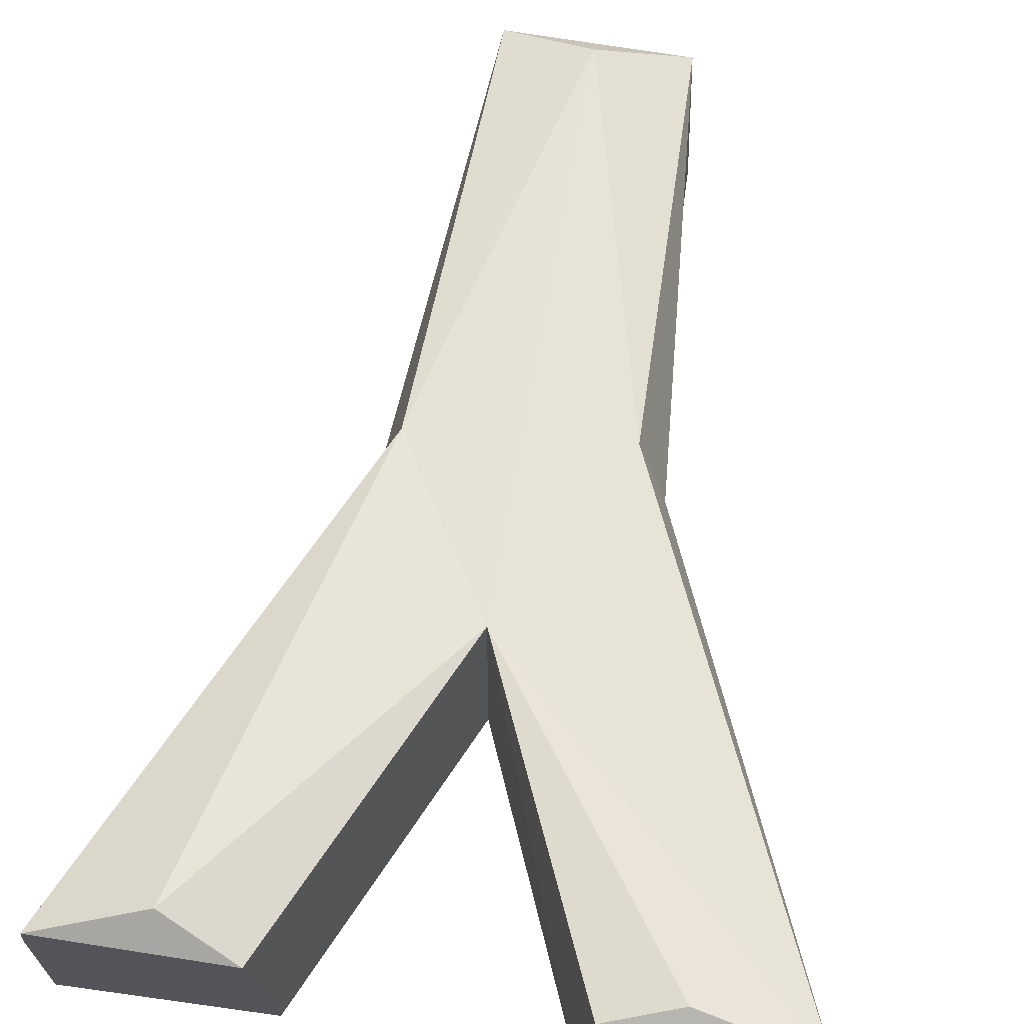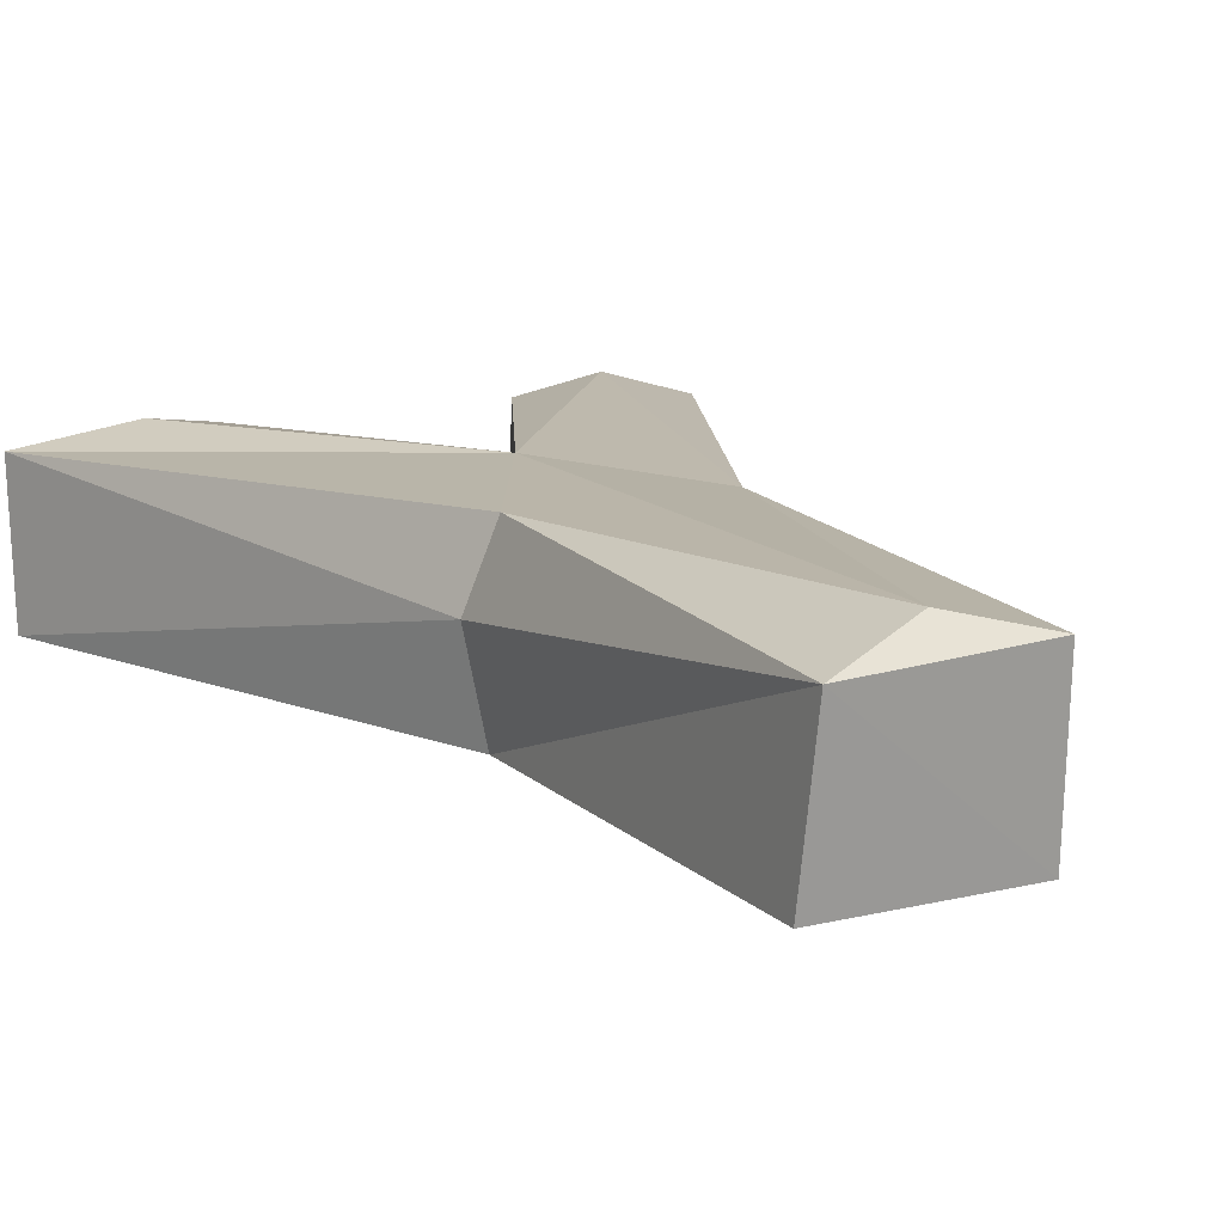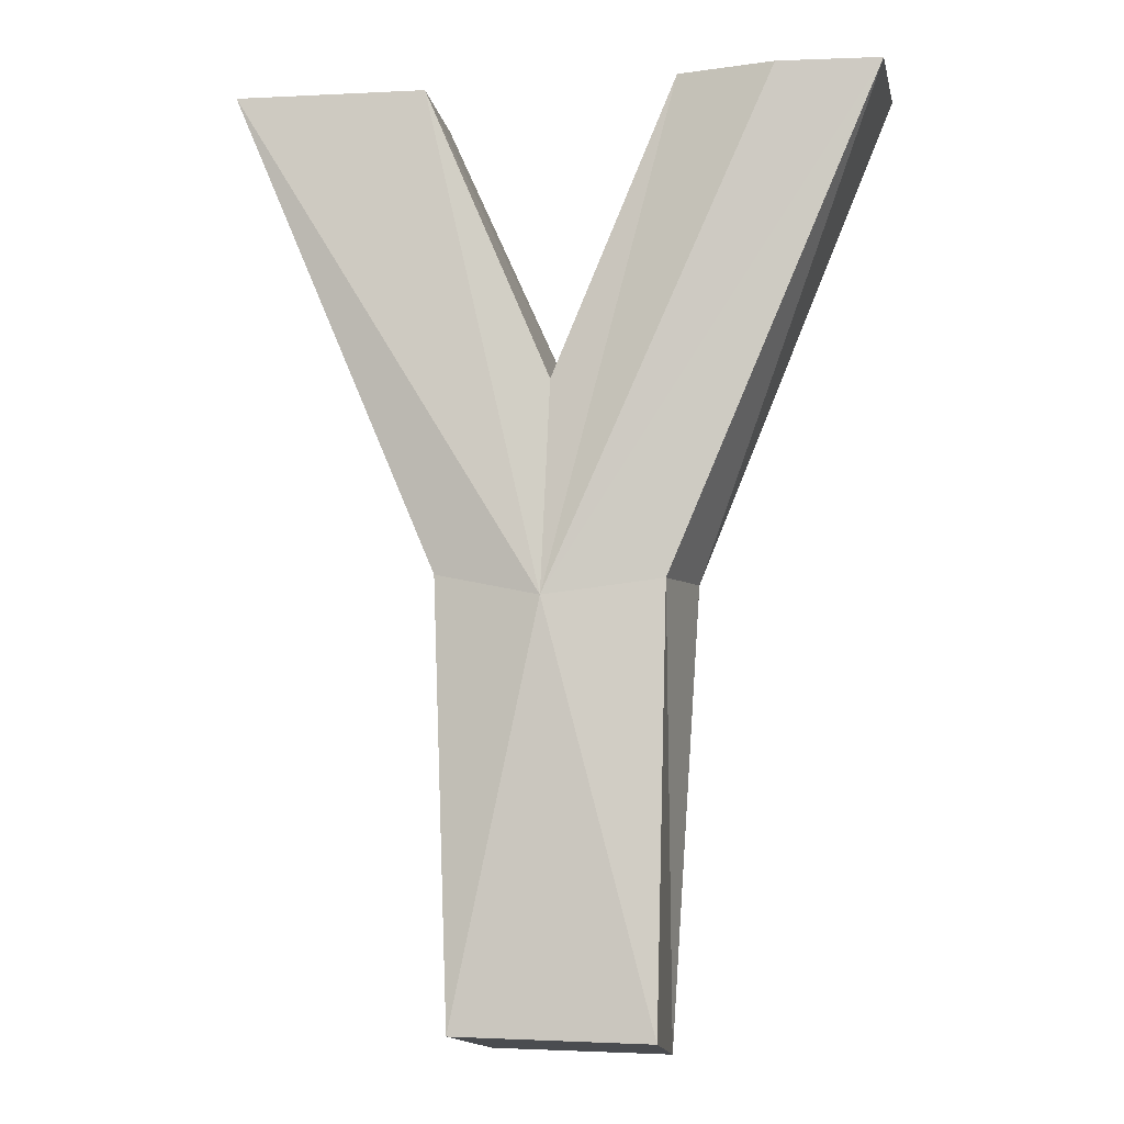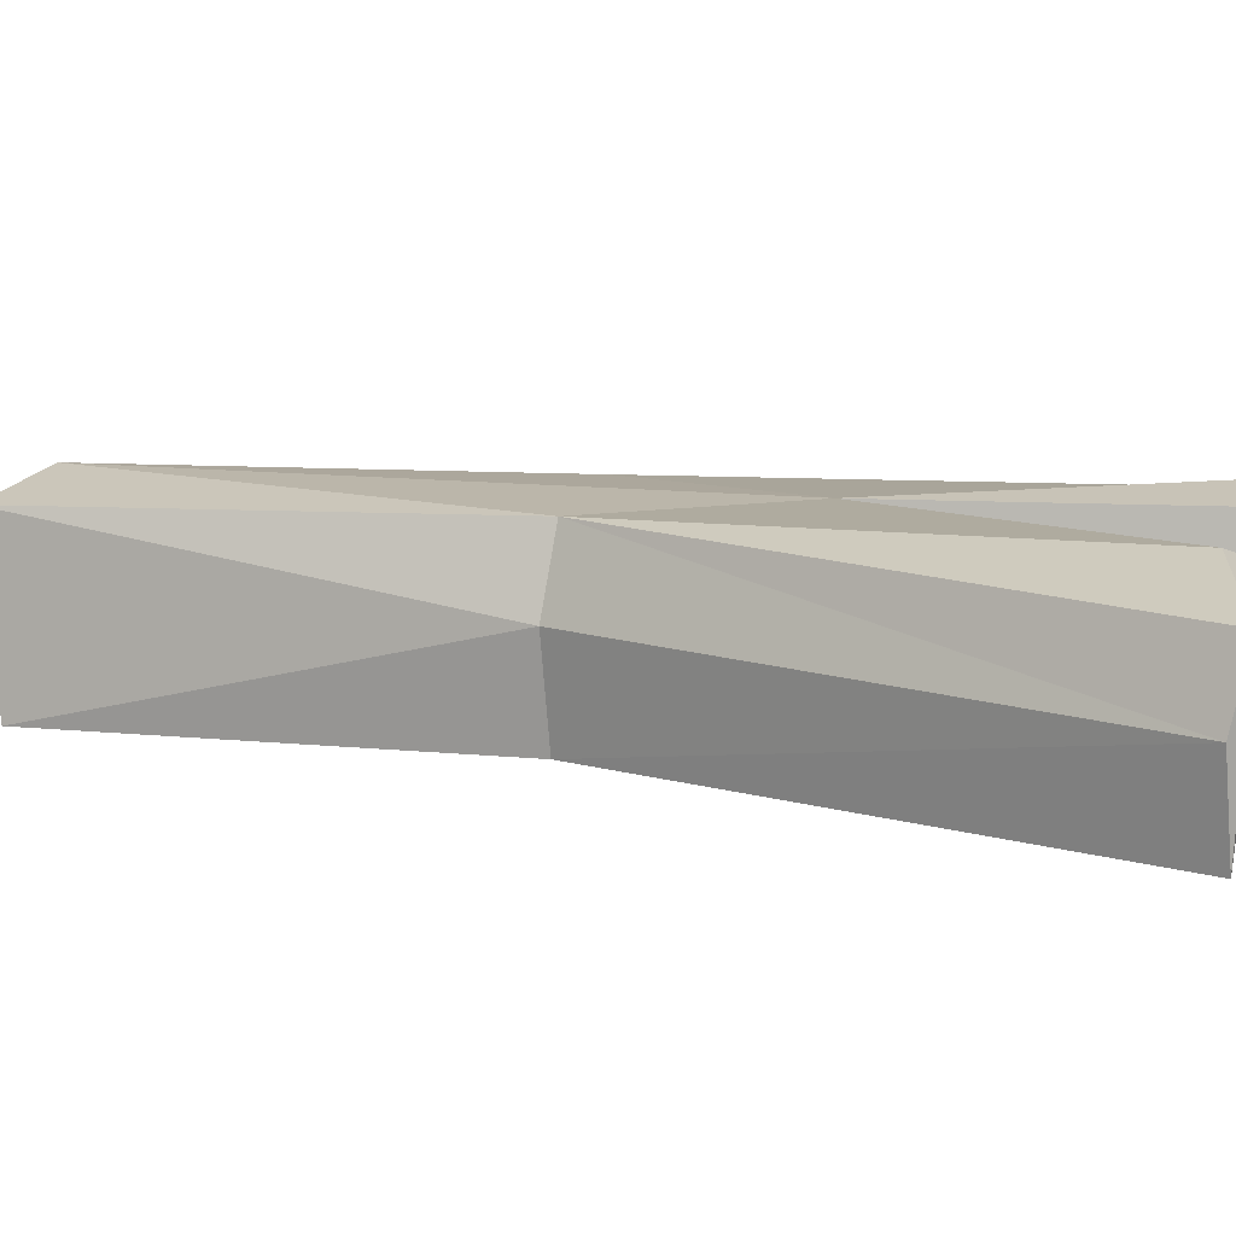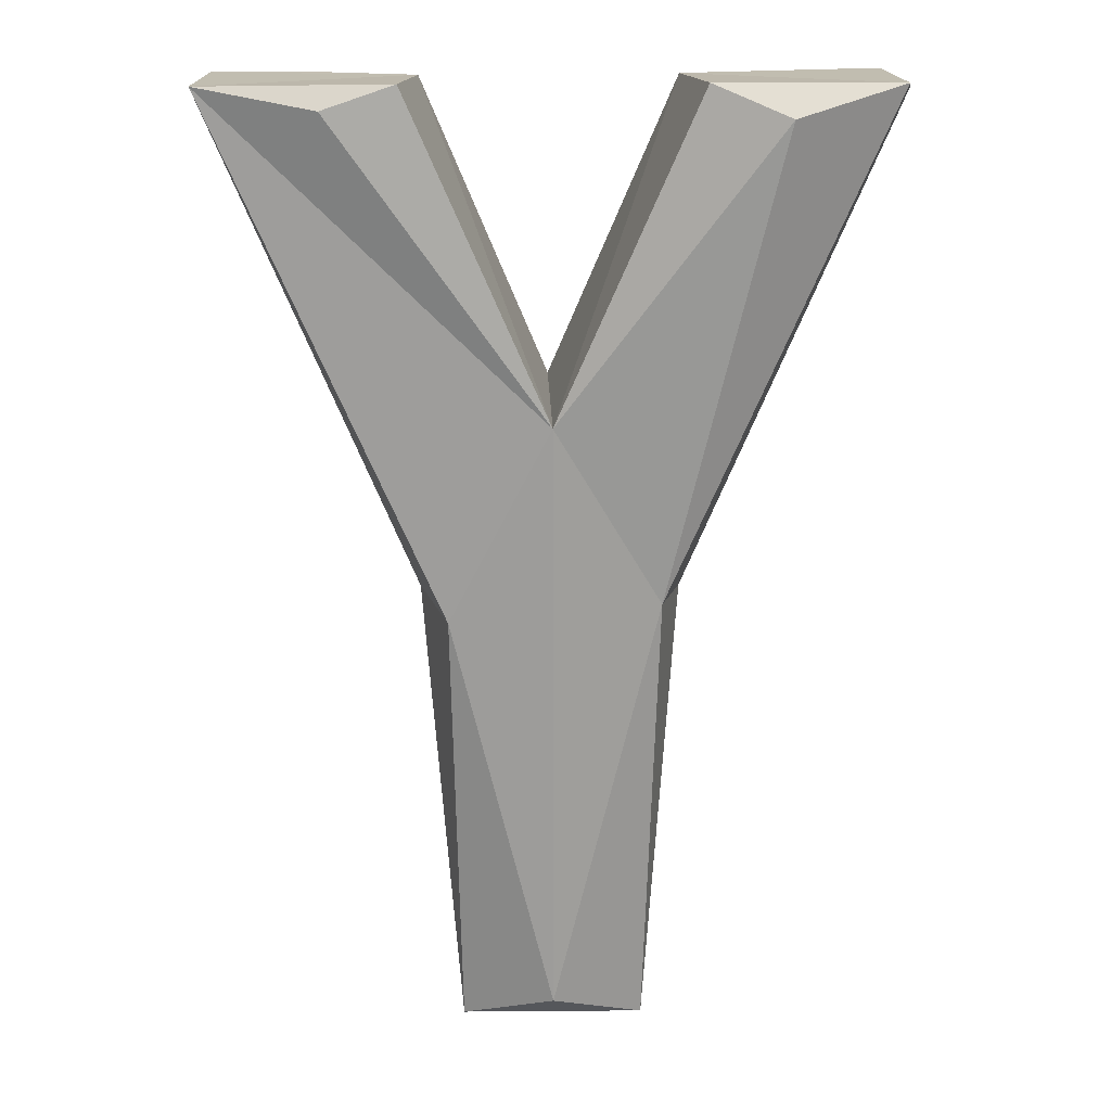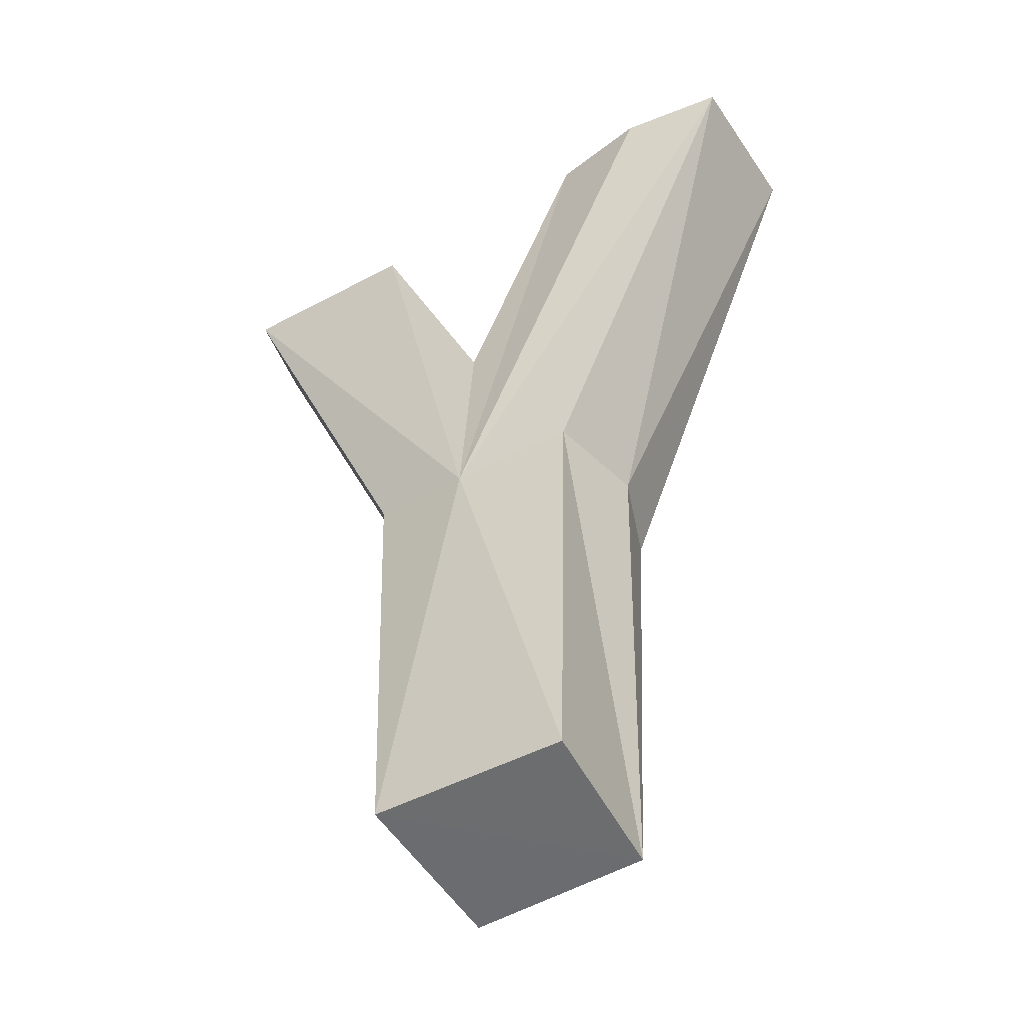
<metadata>
{"format":"obj","ext":"obj","renderer":"f3d","projection":"perspective","resolution":1024,"background":"white","views":[{"elev":61.5,"azim":-170.7,"up":"+Z"},{"elev":13.7,"azim":-26.3,"up":"+Z"},{"elev":-8.8,"azim":-169.5,"up":"+Y"},{"elev":10.2,"azim":104.1,"up":"+Z"},{"elev":20.3,"azim":-1.7,"up":"+Y"},{"elev":-49.7,"azim":-148.7,"up":"+Y"}]}
</metadata>
<code>
v -5.95 -1.932 5.195
v 7.617 26.81 4.453
v -0.2965 9.182 -5.07
v -6.472 -1.762 -4.938
v -18.4 26.08 -4.868
v 6.101 -1.234 -4.747
v 4.793 -26.58 4.497
v -5.423 -26.81 3.963
v -0.2882 -25.12 5.698
v 6.828 25.93 -4.854
v 11.82 25.16 5.706
v 5.625 -1.026 5.032
v 18.49 25.86 0.07793
v -7.261 25.89 -4.854
v -11.99 25.58 5.129
v 17.73 26.15 -4.868
v -12.66 25.95 -5.707
v 5.228 -25.53 -4.847
v -5.842 -25.83 -4.864
v 17.8 26.67 3.896
v 6.848 -1.495 0.7998
v -7.526 -1.398 0.8035
v -0.2982 9.024 5.293
v -18.49 26.65 3.896
v -8.063 26.81 4.453
v 0.139 -2.591 -5.649
f 4 5 26
f 3 26 14
f 6 26 16
f 1 24 22
f 4 22 5
f 7 8 18
f 6 18 26
f 4 26 19
f 6 21 18
f 14 17 5
f 2 11 20
f 3 14 23
f 6 13 21
f 7 9 8
f 12 13 20
f 21 13 12
f 16 13 6
f 23 14 25
f 24 15 25
f 18 21 7
f 21 12 7
f 19 26 18
f 19 8 4
f 8 22 4
f 1 22 8
f 9 1 8
f 12 9 7
f 9 23 1
f 12 23 9
f 20 10 2
f 10 20 16
f 20 13 16
f 23 10 3
f 10 23 2
f 18 8 19
f 24 14 5
f 14 24 25
f 5 22 24
f 23 11 2
f 11 12 20
f 23 12 11
f 23 24 1
f 23 15 24
f 25 15 23
f 10 26 3
f 16 26 10
f 17 26 5
f 14 26 17

</code>
